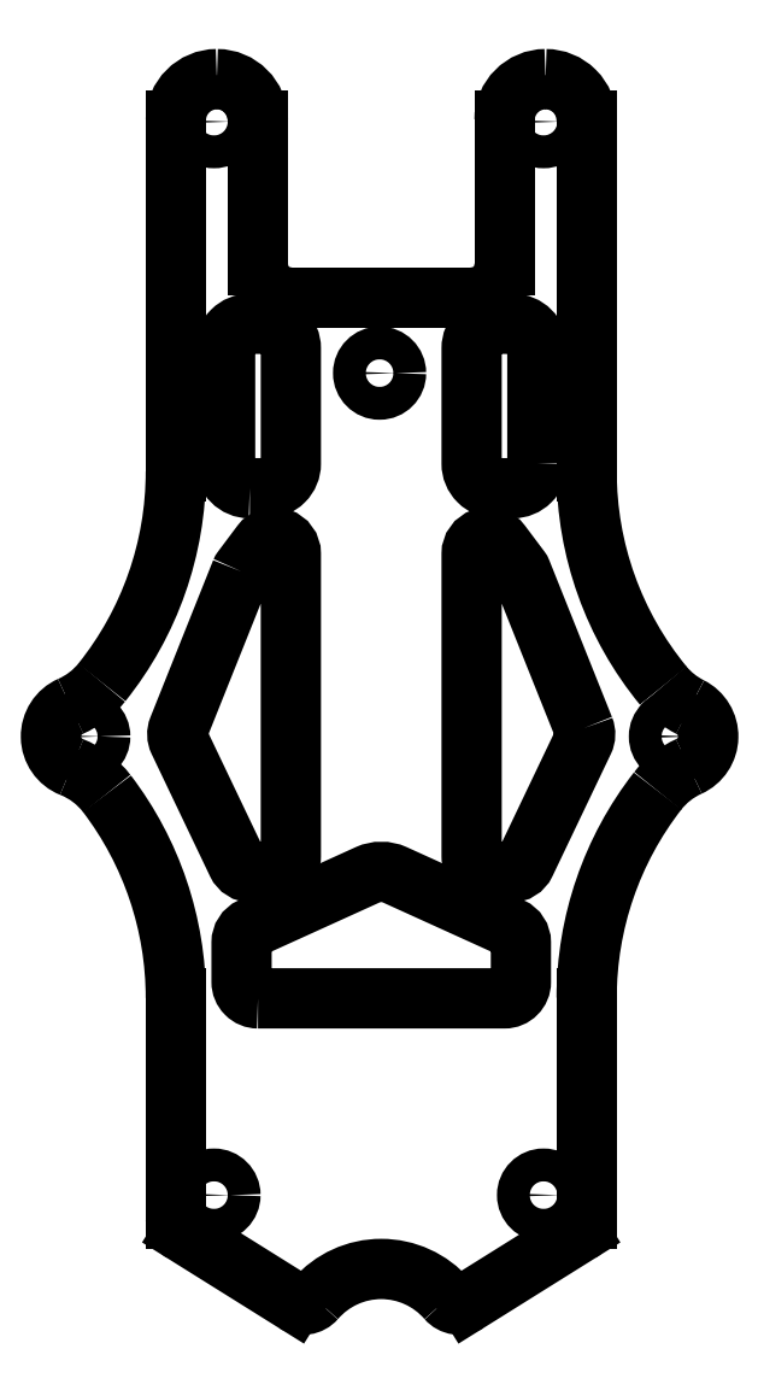
<metadata>
{"format":"dxf","ext":"dxf","renderer":"ezdxf+matplotlib","layout":"modelspace","background":"white","min_lineweight":24,"dpi":150}
</metadata>
<code>
0
SECTION
2
ENTITIES
0
CIRCLE
8
0
10
0
20
22
30
0
40
1
210
0
220
0
230
1
0
LINE
8
0
10
-5.403
20
26.6
30
0
11
5.603
21
26.6
31
0
0
ARC
8
0
10
5.603
20
28.6
30
0
40
2
210
0
220
0
230
1
50
270
51
360
0
LINE
8
0
10
7.603
20
28.6
30
0
11
7.603
21
31
31
0
0
LINE
8
0
10
7.603
20
31
30
0
11
7.603
21
33.51
31
0
0
LINE
8
0
10
7.603
20
33.51
30
0
11
7.603
21
37.38
31
0
0
ARC
8
0
10
10.1
20
37.38
30
0
40
2.5
210
0
220
0
230
1
50
90.07
51
180
0
ARC
8
0
10
10.1
20
37.38
30
0
40
2.5
210
-0
220
0
230
1
50
0
51
90
0
LINE
8
0
10
12.6
20
37.38
30
0
11
12.6
21
16
31
0
0
ARC
8
0
10
33.08
20
16
30
0
40
20.48
210
0
220
0
230
1
50
180
51
219.4
0
ARC
8
0
10
21.13
20
6.163
30
0
40
5
210
0
220
0
230
1
50
219.4
51
243.5
0
ARC
8
0
10
18
20
-0.1
30
0
40
2
210
0
220
0
230
1
50
-65.81
51
63.47
0
ARC
8
0
10
20.87
20
-6.485
30
0
40
5
210
0
220
0
230
1
50
114.2
51
142.1
0
ARC
8
0
10
33.08
20
-16
30
0
40
20.48
210
0
220
0
230
1
50
142.1
51
180
0
LINE
8
0
10
12.6
20
-16
30
0
11
12.6
21
-29.45
31
0
0
ARC
8
0
10
11.6
20
-29.45
30
0
40
1
210
-0
220
0
230
1
50
-57.99
51
0
0
LINE
8
0
10
12.13
20
-30.29
30
0
11
5.383
21
-34.51
31
0
0
ARC
8
0
10
4.853
20
-33.66
30
0
40
1
210
0
220
0
230
1
50
220.9
51
302
0
ARC
8
0
10
0.1
20
-37.78
30
0
40
5.292
210
0
220
-0
230
1
50
40.93
51
139.1
0
ARC
8
0
10
-4.653
20
-33.66
30
0
40
1
210
0
220
0
230
1
50
238
51
319.1
0
LINE
8
0
10
-11.93
20
-30.29
30
0
11
-5.183
21
-34.51
31
0
0
ARC
8
0
10
-11.4
20
-29.45
30
0
40
1
210
0
220
0
230
1
50
180
51
238
0
LINE
8
0
10
-12.4
20
-29.45
30
0
11
-12.4
21
-16
31
0
0
ARC
8
0
10
-32.88
20
-16
30
0
40
20.48
210
0
220
-0
230
1
50
0
51
37.33
0
ARC
8
0
10
-20.57
20
-6.61
30
0
40
5
210
0
220
-0
230
1
50
37.33
51
68.44
0
ARC
8
0
10
-18
20
-0.1
30
0
40
2
210
0
220
0
230
1
50
113.6
51
248.4
0
ARC
8
0
10
-20.8
20
6.314
30
0
40
5
210
0
220
0
230
1
50
293.6
51
321.3
0
ARC
8
0
10
-32.88
20
16
30
0
40
20.48
210
-0
220
0
230
1
50
321.3
51
360
0
LINE
8
0
10
-12.4
20
16
30
0
11
-12.4
21
37.38
31
0
0
ARC
8
0
10
-9.9
20
37.38
30
0
40
2.5
210
0
220
0
230
1
50
90.07
51
180
0
ARC
8
0
10
-9.903
20
37.38
30
0
40
2.5
210
0
220
0
230
1
50
0
51
90
0
LINE
8
0
10
-7.403
20
33.51
30
0
11
-7.403
21
37.38
31
0
0
LINE
8
0
10
-7.403
20
33.51
30
0
11
-7.403
21
31
31
0
0
LINE
8
0
10
-7.403
20
31
30
0
11
-7.403
21
28.6
31
0
0
ARC
8
0
10
-5.403
20
28.6
30
0
40
2
210
0
220
0
230
1
50
180
51
270
0
CIRCLE
8
0
10
9.978
20
-28
30
0
40
1
210
0
220
0
230
1
0
CIRCLE
8
0
10
9.978
20
37.3
30
0
40
1
210
0
220
0
230
1
0
LWPOLYLINE
8
0
90
8
70
1
43
0
10
-7.9
20
15
42
-0.4142
10
-9.4
20
16.5
10
-9.4
20
23.5
42
-0.4142
10
-7.9
20
25
10
-6.9
20
25
42
-0.4142
10
-5.4
20
23.5
10
-5.4
20
16.5
42
-0.4142
10
-6.9
20
15
0
LWPOLYLINE
8
0
90
8
70
1
43
0
10
9.6
20
16.5
42
-0.4142
10
8.1
20
15
10
7.1
20
15
42
-0.4142
10
5.6
20
16.5
10
5.6
20
23.5
42
-0.4142
10
7.1
20
25
10
8.1
20
25
42
-0.4142
10
9.6
20
23.5
0
LWPOLYLINE
8
0
90
10
70
1
43
0
10
-8.425
20
9.939
42
-0.06584
10
-8.36
20
10.05
10
-7.2
20
11.6
42
-0.7208
10
-5.4
20
11
10
-5.4
20
-7.373
42
-0.4142
10
-6.4
20
-8.373
10
-7.769
20
-8.373
42
-0.2889
10
-8.672
20
-7.804
10
-12.21
20
-0.3955
42
-0.2095
10
-12.24
20
0.407
0
LWPOLYLINE
8
0
90
10
70
1
43
0
10
12.44
20
0.407
42
-0.2095
10
12.41
20
-0.3955
10
8.872
20
-7.804
42
-0.2889
10
7.969
20
-8.373
10
6.6
20
-8.373
42
-0.4142
10
5.6
20
-7.373
10
5.6
20
11
42
-0.7208
10
7.4
20
11.6
10
8.56
20
10.05
42
-0.06584
10
8.625
20
9.939
0
LWPOLYLINE
8
0
90
10
70
1
43
0
10
-7.4
20
-16.03
10
7.6
20
-16.03
42
0.4142
10
8.6
20
-15.03
10
8.6
20
-12.64
42
0.2942
10
8.013
20
-11.73
10
0.9268
20
-8.516
42
0.2164
10
-0.7268
20
-8.516
10
-7.813
20
-11.73
42
0.2942
10
-8.4
20
-12.64
10
-8.4
20
-15.03
42
0.4142
0
CIRCLE
8
0
10
-10.08
20
37.3
30
0
40
1
210
0
220
0
230
1
0
CIRCLE
8
0
10
-10.08
20
-28
30
0
40
1
210
0
220
0
230
1
0
CIRCLE
8
0
10
18
20
-0.1
30
0
40
1
210
0
220
0
230
1
0
CIRCLE
8
0
10
-18
20
-0.1
30
0
40
1
210
0
220
0
230
1
0
ENDSEC
0
EOF

</code>
